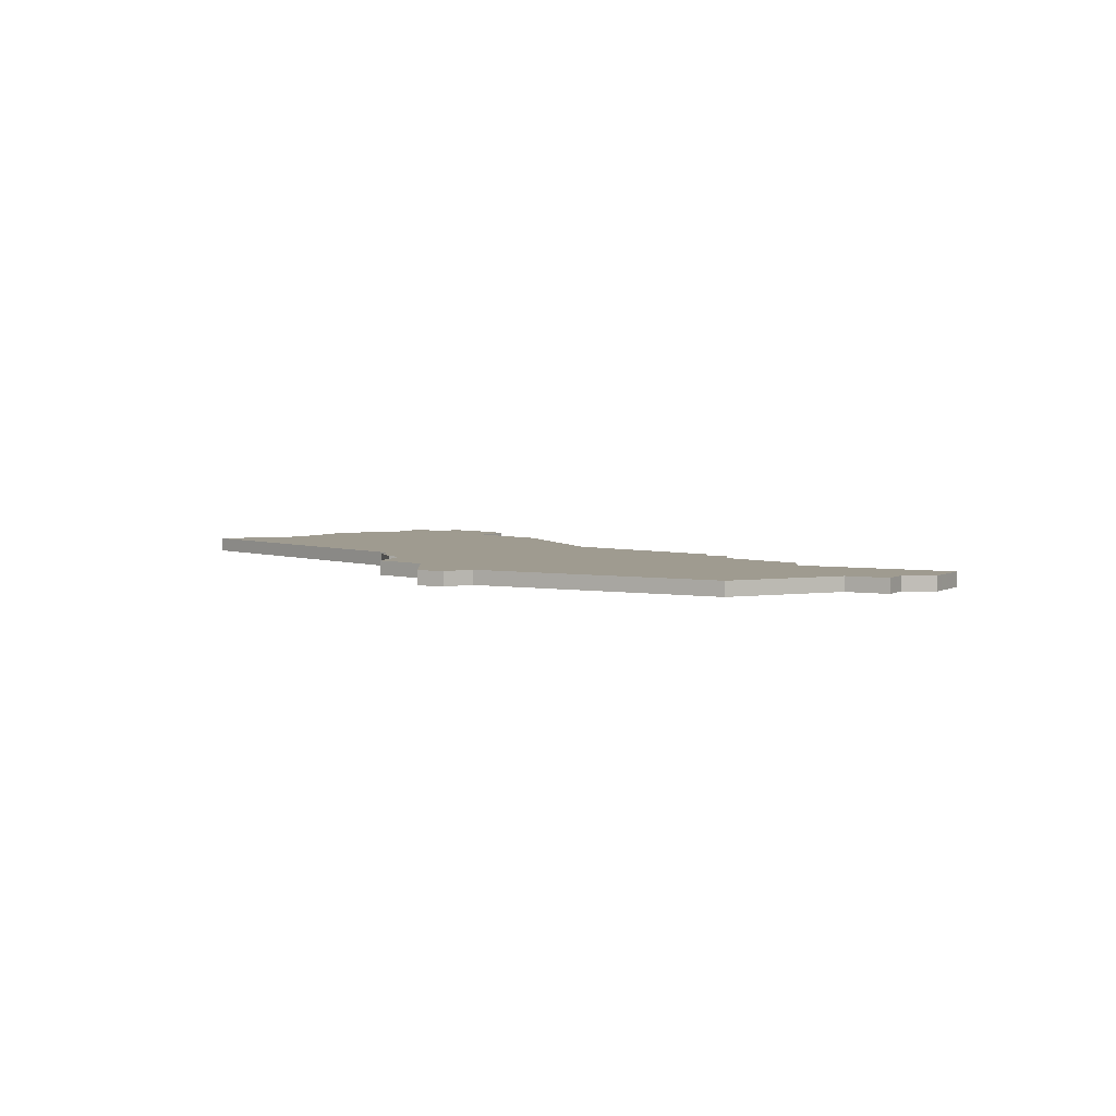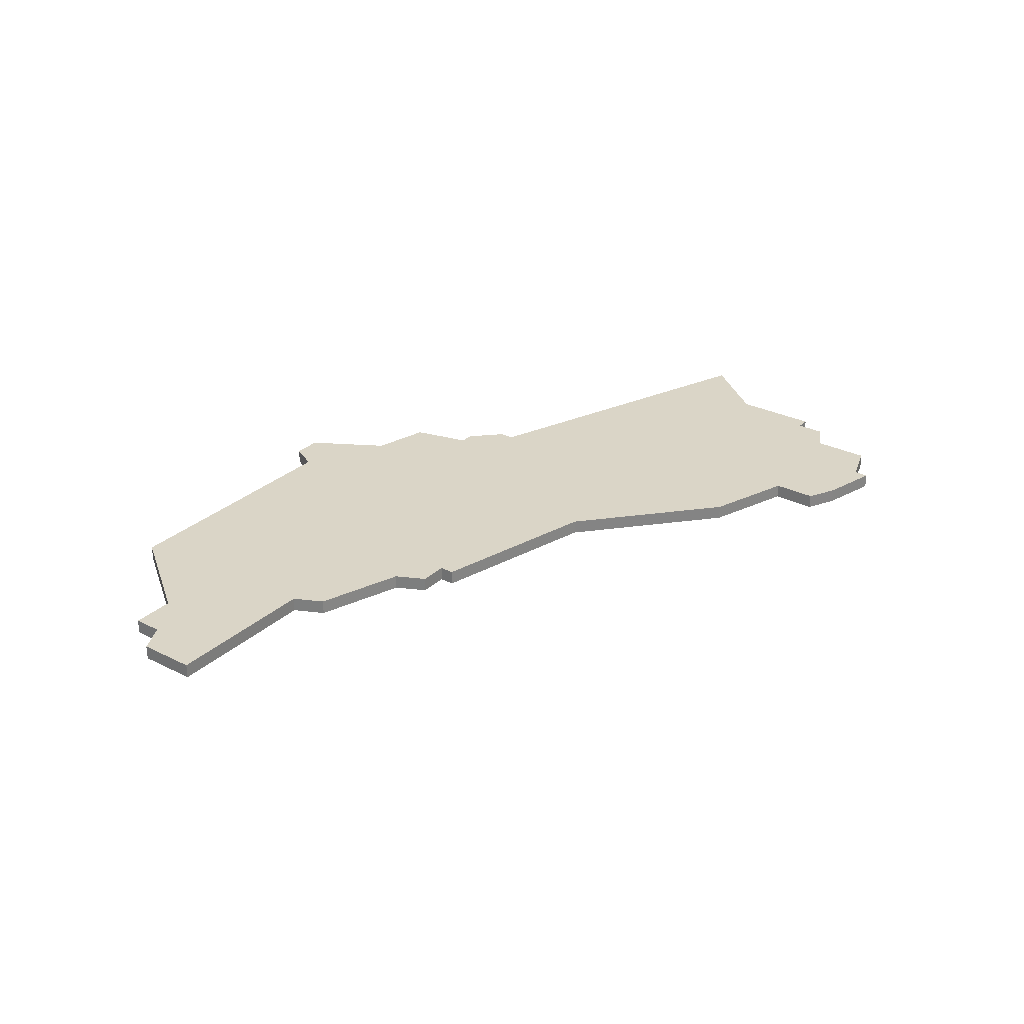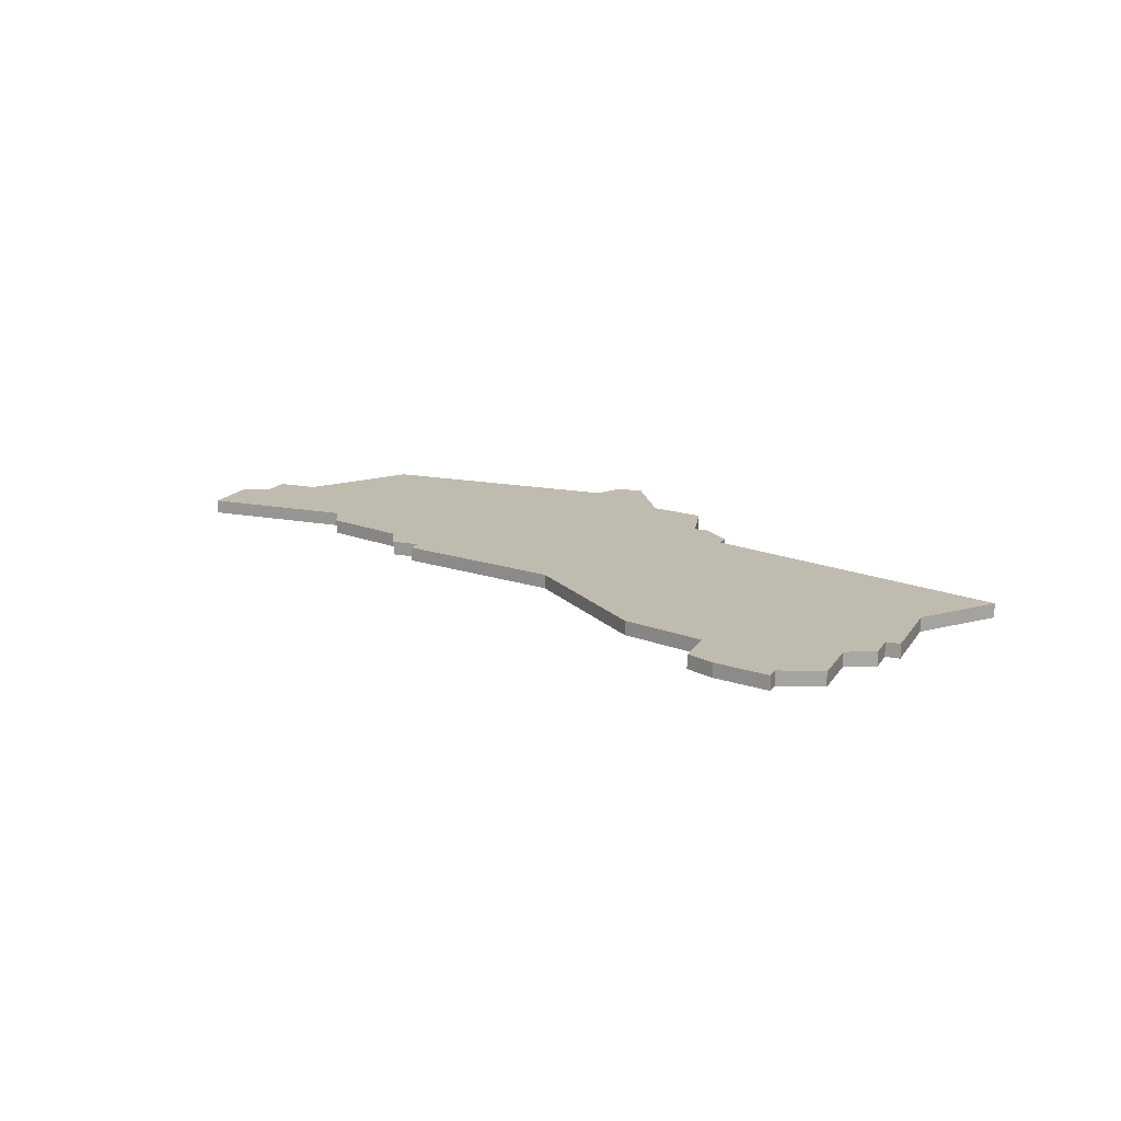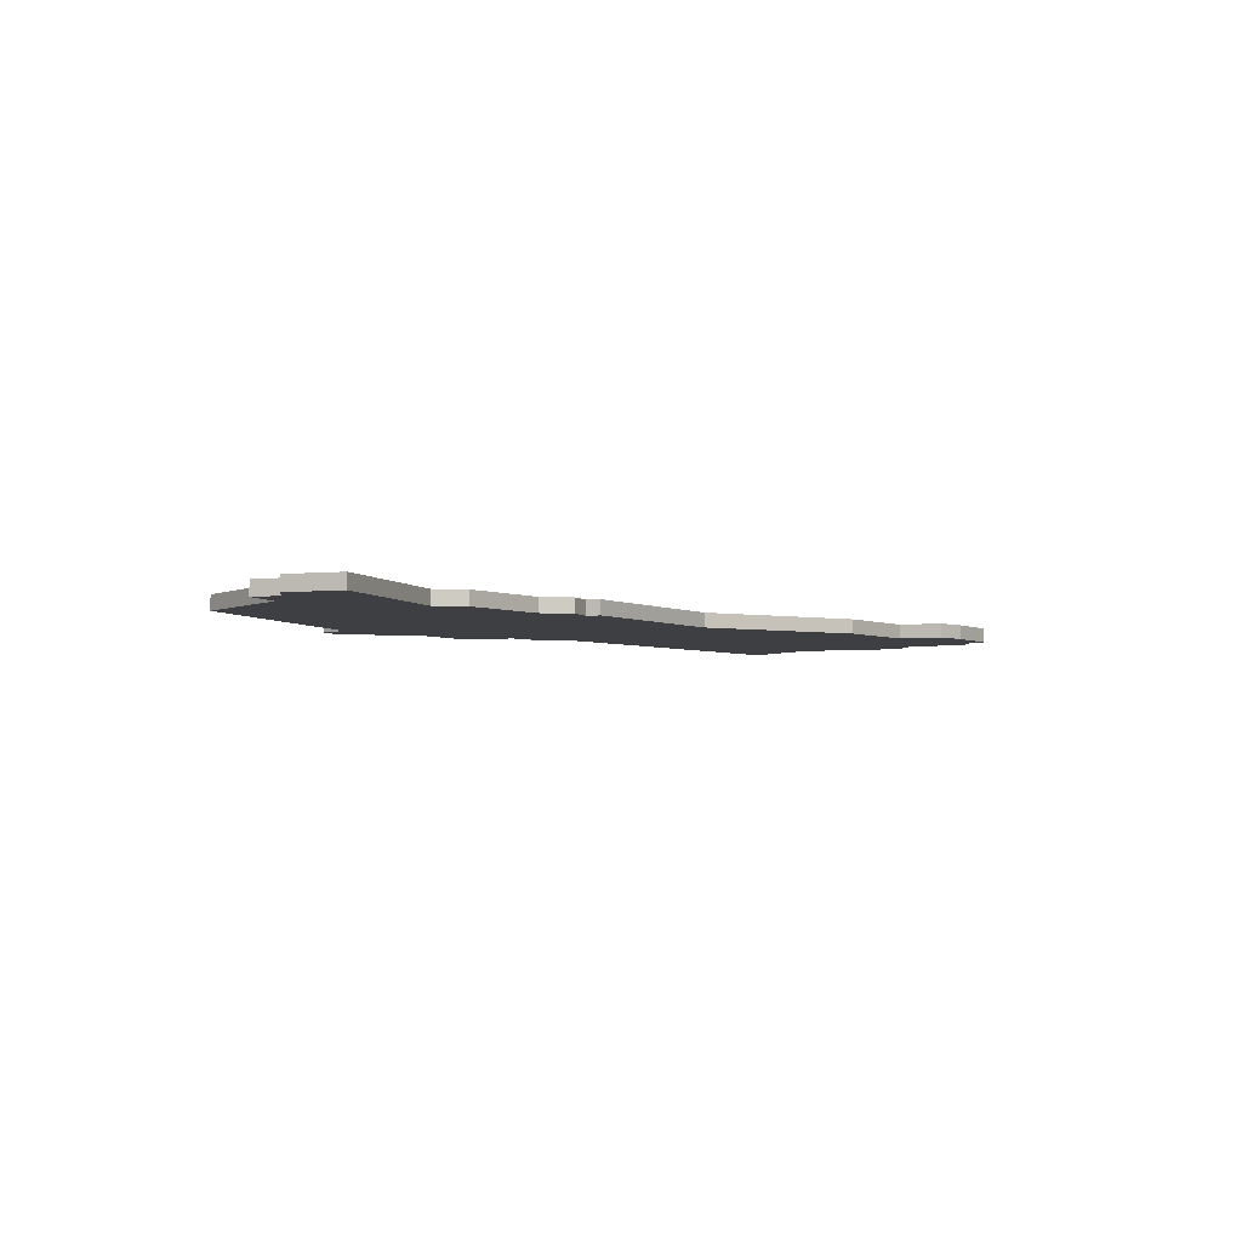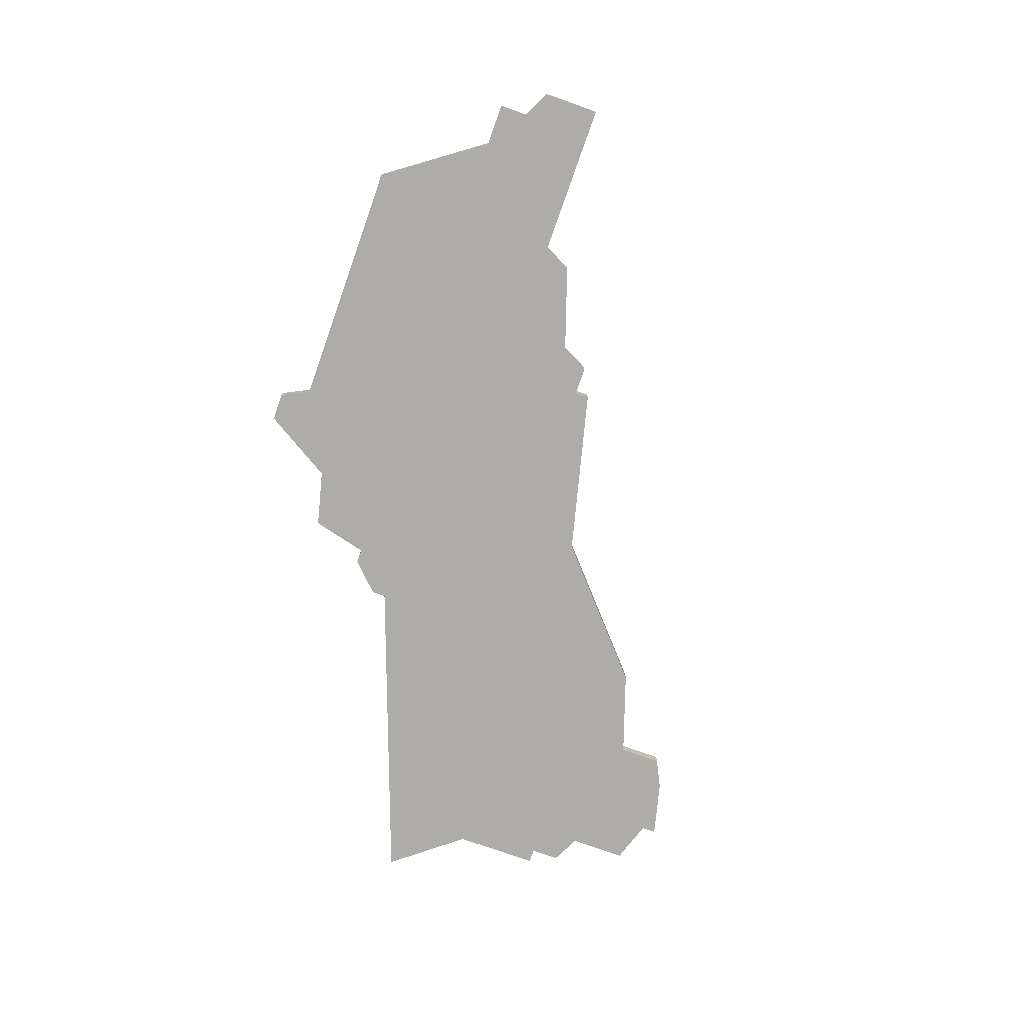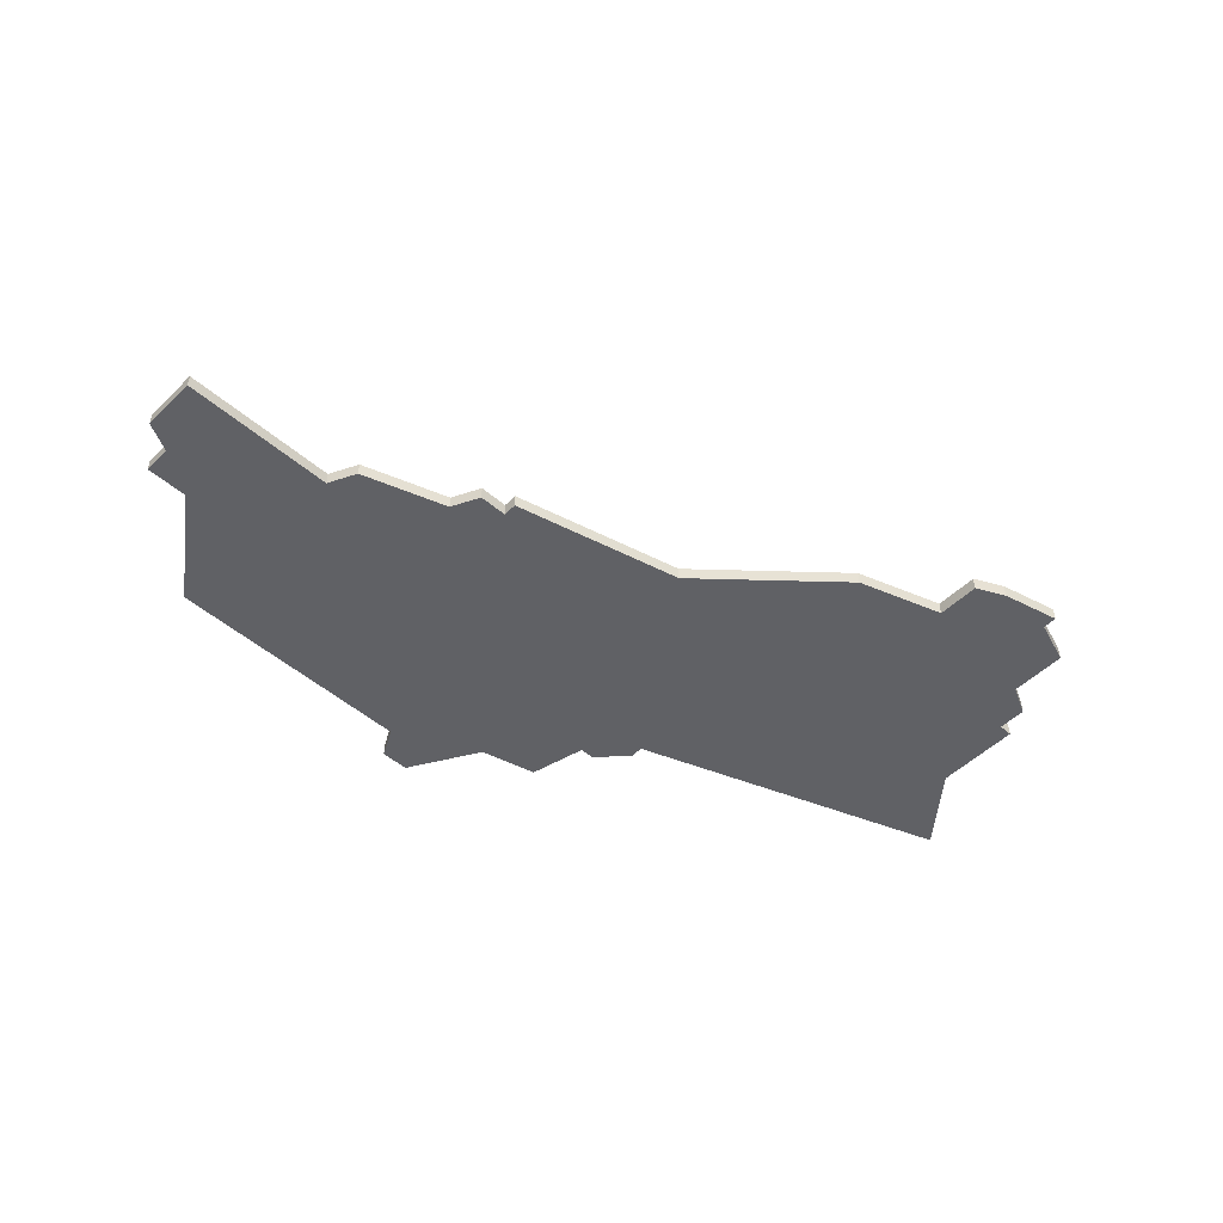
<metadata>
{"format":"obj","ext":"obj","renderer":"f3d","projection":"perspective","resolution":1024,"background":"white","views":[{"elev":4.0,"azim":29.3,"up":"+Z"},{"elev":29.0,"azim":126.7,"up":"+Z"},{"elev":15.9,"azim":-158.1,"up":"+Z"},{"elev":-4.3,"azim":109.1,"up":"+Z"},{"elev":-76.6,"azim":70.5,"up":"+Z"},{"elev":-50.2,"azim":136.6,"up":"+Z"}]}
</metadata>
<code>
v 1194 -337 0
v 1194 -343 0
v 1190 -348 0
v 1212 -356 0
v 1212 -357 0
v 1214 -359 0
v 1215 -359 0
v 1216 -363 0
v 1220 -364 0
v 1223 -369 0
v 1225 -369 0
v 1226 -367 0
v 1244 -367 0
v 1249 -360 0
v 1252 -360 0
v 1252 -358 0
v 1254 -357 0
v 1254 -353 0
v 1243 -353 0
v 1242 -351 0
v 1236 -349 0
v 1235 -347 0
v 1233 -347 0
v 1233 -346 0
v 1221 -343 0
v 1212 -335 0
v 1206 -333 0
v 1206 -330 0
v 1204 -329 0
v 1200 -328 0
v 1200 -329 0
v 1197 -330 0
v 1197 -334 0
v 1195 -335 0
v 1195 -337 0
v 1194 -337 1
v 1194 -343 1
v 1190 -348 1
v 1212 -356 1
v 1212 -357 1
v 1214 -359 1
v 1215 -359 1
v 1216 -363 1
v 1220 -364 1
v 1223 -369 1
v 1225 -369 1
v 1226 -367 1
v 1244 -367 1
v 1249 -360 1
v 1252 -360 1
v 1252 -358 1
v 1254 -357 1
v 1254 -353 1
v 1243 -353 1
v 1242 -351 1
v 1236 -349 1
v 1235 -347 1
v 1233 -347 1
v 1233 -346 1
v 1221 -343 1
v 1212 -335 1
v 1206 -333 1
v 1206 -330 1
v 1204 -329 1
v 1200 -328 1
v 1200 -329 1
v 1197 -330 1
v 1197 -334 1
v 1195 -335 1
v 1195 -337 1
f 2 1 35
f 4 3 2
f 6 5 4
f 9 8 7
f 11 10 9
f 14 13 12
f 16 15 14
f 18 17 16
f 21 20 19
f 23 22 21
f 25 24 23
f 27 26 25
f 29 28 27
f 31 30 29
f 33 32 31
f 35 34 33
f 4 2 35
f 7 6 4
f 12 11 9
f 16 14 12
f 19 18 16
f 25 23 21
f 31 29 27
f 4 35 33
f 12 9 7
f 19 16 12
f 25 21 19
f 33 31 27
f 7 4 33
f 19 12 7
f 33 27 25
f 19 7 33
f 33 25 19
f 70 36 37
f 37 38 39
f 39 40 41
f 42 43 44
f 44 45 46
f 47 48 49
f 49 50 51
f 51 52 53
f 54 55 56
f 56 57 58
f 58 59 60
f 60 61 62
f 62 63 64
f 64 65 66
f 66 67 68
f 68 69 70
f 70 37 39
f 39 41 42
f 44 46 47
f 47 49 51
f 51 53 54
f 56 58 60
f 62 64 66
f 68 70 39
f 42 44 47
f 47 51 54
f 54 56 60
f 62 66 68
f 68 39 42
f 42 47 54
f 60 62 68
f 68 42 54
f 54 60 68
f 37 36 2
f 2 36 1
f 38 37 3
f 3 37 2
f 39 38 4
f 4 38 3
f 40 39 5
f 5 39 4
f 41 40 6
f 6 40 5
f 42 41 7
f 7 41 6
f 43 42 8
f 8 42 7
f 44 43 9
f 9 43 8
f 45 44 10
f 10 44 9
f 46 45 11
f 11 45 10
f 47 46 12
f 12 46 11
f 48 47 13
f 13 47 12
f 49 48 14
f 14 48 13
f 50 49 15
f 15 49 14
f 51 50 16
f 16 50 15
f 52 51 17
f 17 51 16
f 53 52 18
f 18 52 17
f 54 53 19
f 19 53 18
f 55 54 20
f 20 54 19
f 56 55 21
f 21 55 20
f 57 56 22
f 22 56 21
f 58 57 23
f 23 57 22
f 59 58 24
f 24 58 23
f 60 59 25
f 25 59 24
f 61 60 26
f 26 60 25
f 62 61 27
f 27 61 26
f 63 62 28
f 28 62 27
f 64 63 29
f 29 63 28
f 65 64 30
f 30 64 29
f 66 65 31
f 31 65 30
f 67 66 32
f 32 66 31
f 68 67 33
f 33 67 32
f 69 68 34
f 34 68 33
f 36 70 1
f 1 70 35
f 70 69 35
f 35 69 34

</code>
